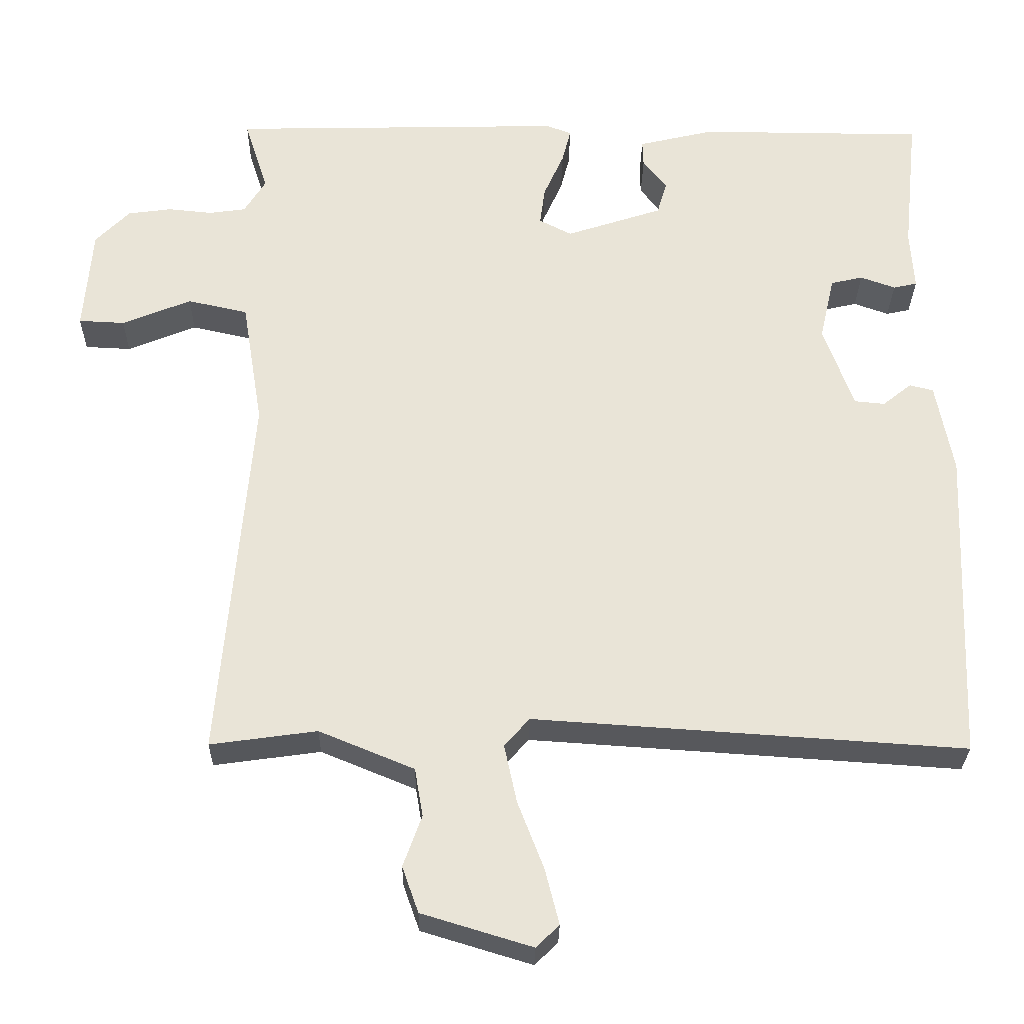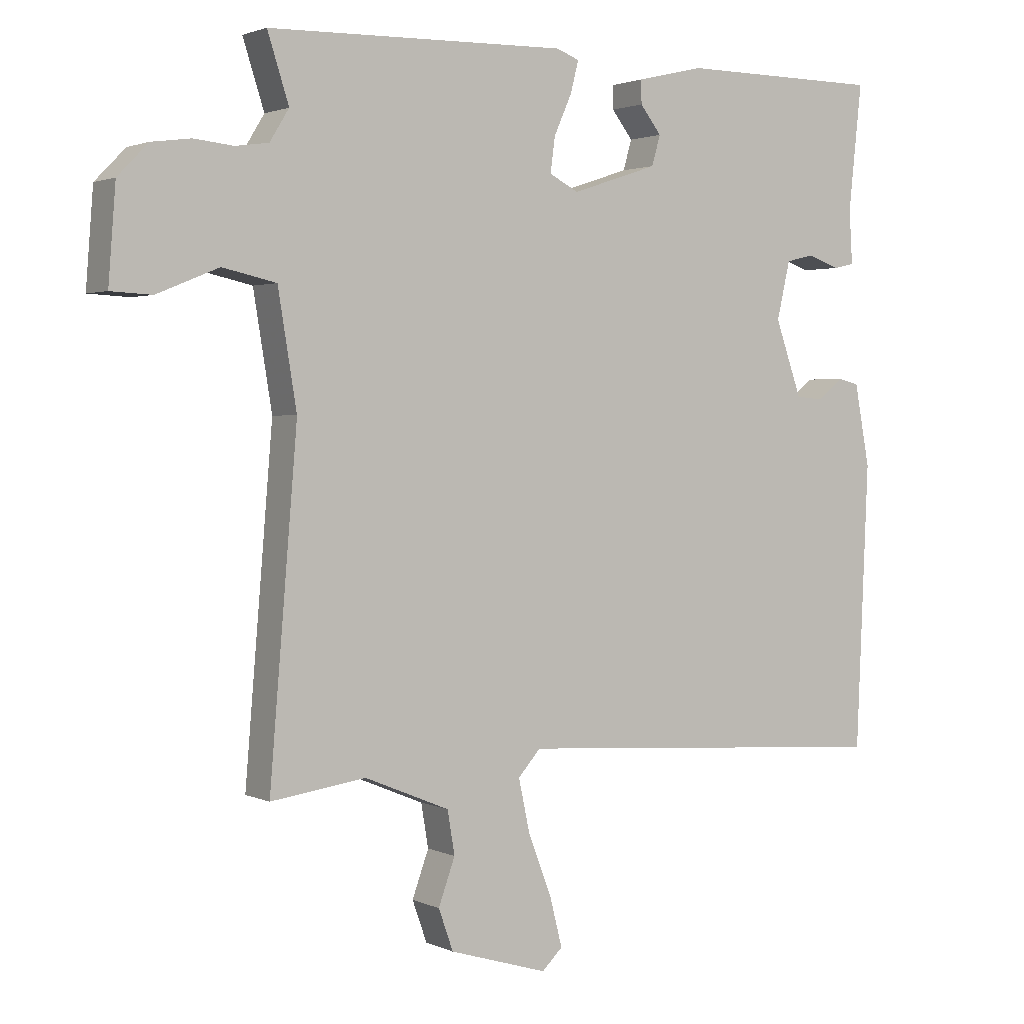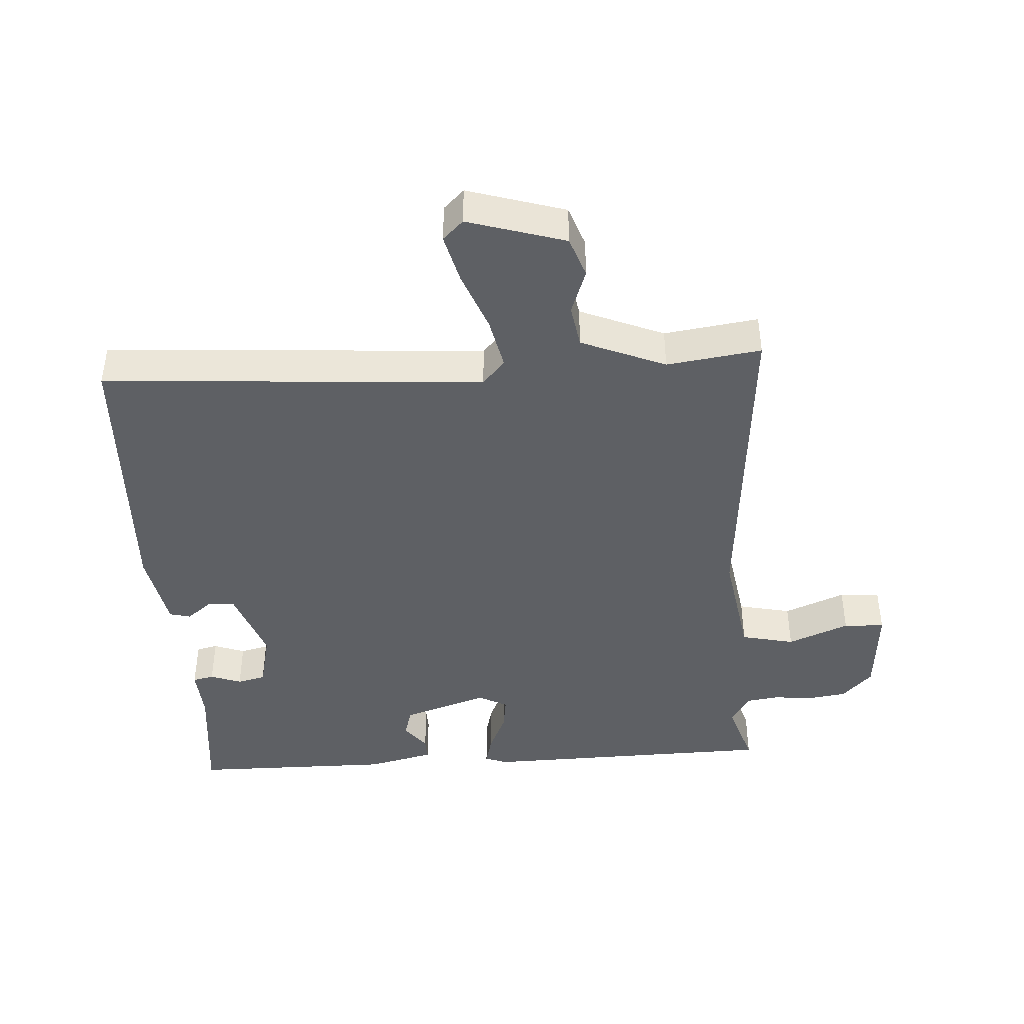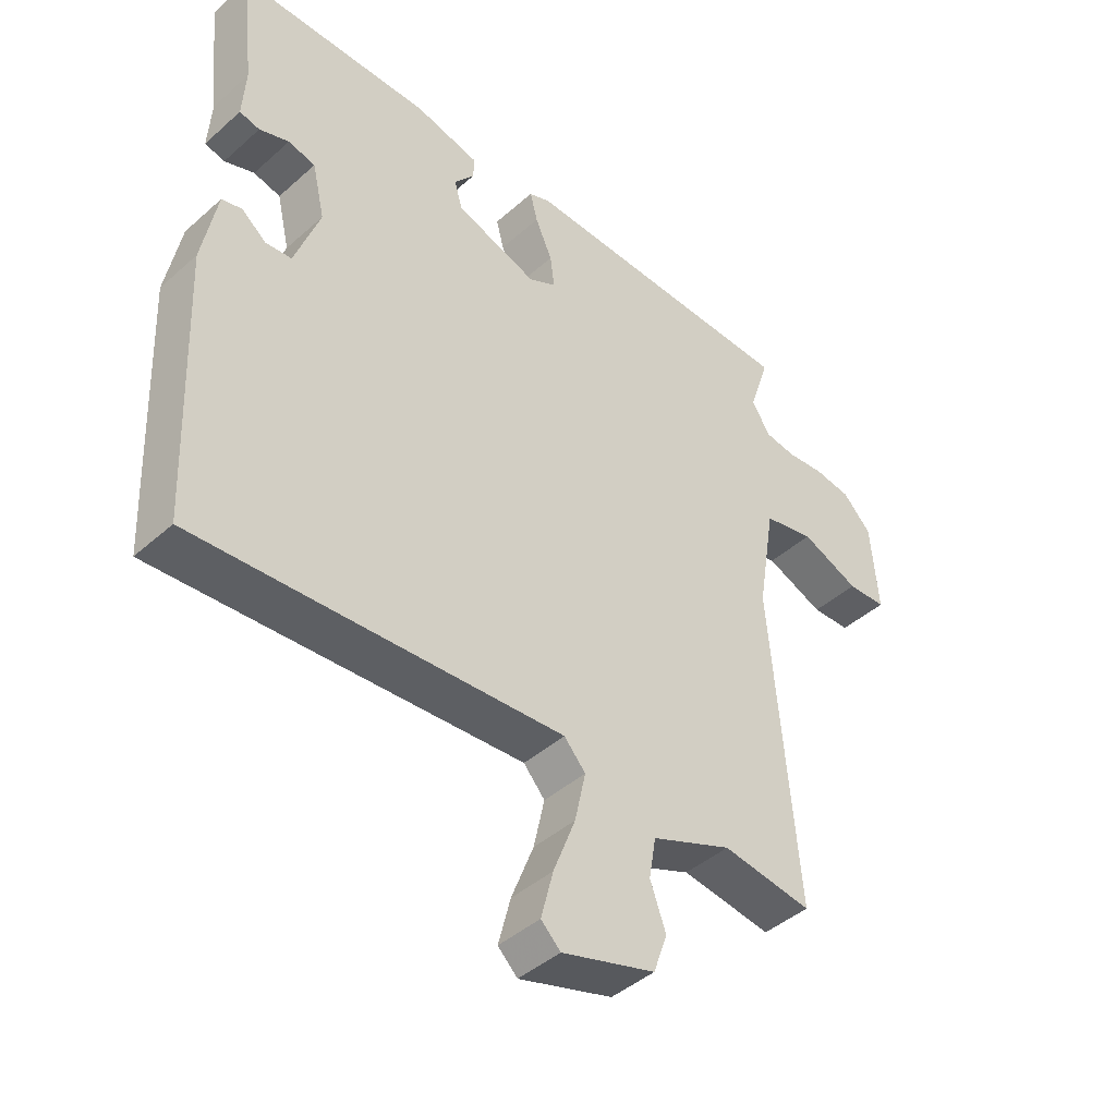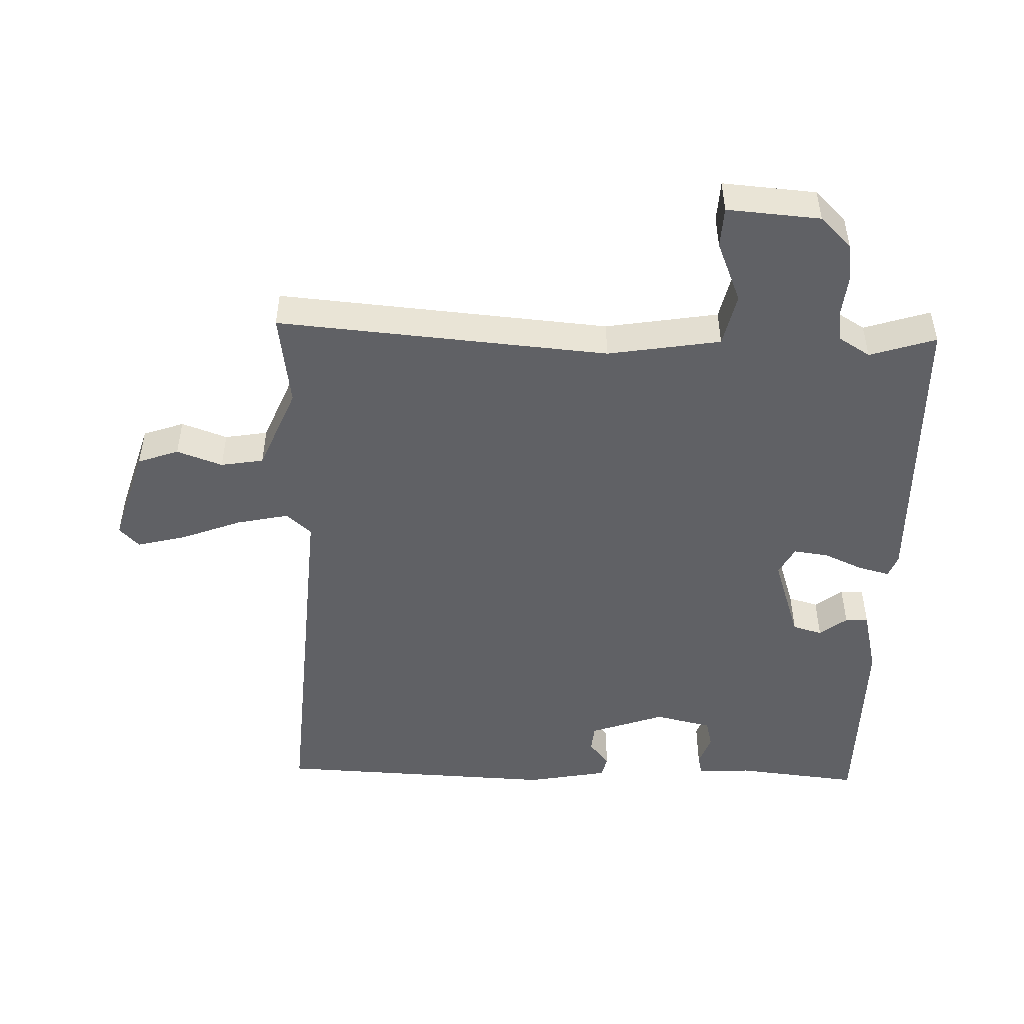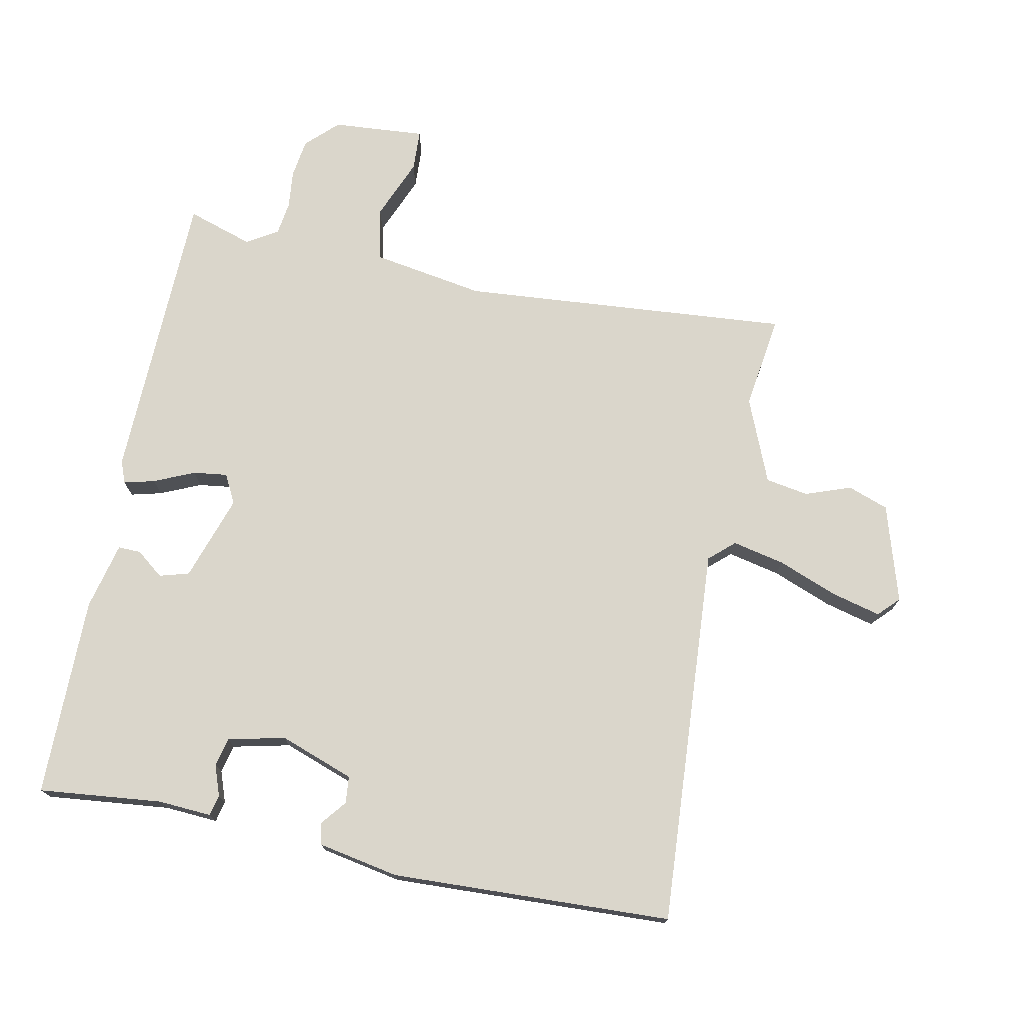
<metadata>
{"format":"obj","ext":"obj","renderer":"f3d","projection":"perspective","resolution":1024,"background":"white","views":[{"elev":-28.4,"azim":-0.8,"up":"+Z"},{"elev":2.1,"azim":-32.9,"up":"+Z"},{"elev":-43.0,"azim":-176.4,"up":"+Y"},{"elev":-43.4,"azim":136.2,"up":"+Z"},{"elev":-48.7,"azim":-91.8,"up":"+Y"},{"elev":74.1,"azim":101.5,"up":"+Y"}]}
</metadata>
<code>
v 0.5 0.07 -0.5
v -0.079 0.07 -0.461
v -0.113 0.07 -0.499
v -0.096 0.07 -0.578
v -0.061 0.07 -0.669
v -0.042 0.07 -0.744
v -0.073 0.07 -0.774
v -0.221 0.07 -0.729
v -0.243 0.07 -0.667
v -0.218 0.07 -0.598
v -0.229 0.07 -0.533
v -0.357 0.07 -0.48
v -0.5 0.07 -0.5
v -0.458 0.07 0.002
v -0.486 0.07 0.173
v -0.567 0.07 0.191
v -0.66 0.07 0.153
v -0.722 0.07 0.156
v -0.711 0.07 0.297
v -0.665 0.07 0.344
v -0.606 0.07 0.352
v -0.547 0.07 0.346
v -0.497 0.07 0.353
v -0.468 0.07 0.4
v -0.5 0.07 0.5
v -0.049 0.07 0.51
v -0.015 0.07 0.497
v -0.027 0.07 0.45
v -0.054 0.07 0.389
v -0.061 0.07 0.337
v -0.017 0.07 0.314
v 0.113 0.07 0.357
v 0.126 0.07 0.402
v 0.094 0.07 0.443
v 0.093 0.07 0.478
v 0.195 0.07 0.502
v 0.5 0.07 0.5
v 0.48 0.07 0.312
v 0.485 0.07 0.231
v 0.453 0.07 0.224
v 0.406 0.07 0.241
v 0.363 0.07 0.231
v 0.343 0.07 0.144
v 0.383 0.07 0.031
v 0.424 0.07 0.027
v 0.463 0.07 0.058
v 0.495 0.07 0.05
v 0.518 0.07 -0.073
v 0.5 0 -0.5
v -0.079 0 -0.461
v -0.113 0 -0.499
v -0.096 0 -0.578
v -0.061 0 -0.669
v -0.042 0 -0.744
v -0.073 0 -0.774
v -0.221 0 -0.729
v -0.243 0 -0.667
v -0.218 0 -0.598
v -0.229 0 -0.533
v -0.357 0 -0.48
v -0.5 0 -0.5
v -0.458 0 0.002
v -0.486 0 0.173
v -0.567 0 0.191
v -0.66 0 0.153
v -0.722 0 0.156
v -0.711 0 0.297
v -0.665 0 0.344
v -0.606 0 0.352
v -0.547 0 0.346
v -0.497 0 0.353
v -0.468 0 0.4
v -0.5 0 0.5
v -0.049 0 0.51
v -0.015 0 0.497
v -0.027 0 0.45
v -0.054 0 0.389
v -0.061 0 0.337
v -0.017 0 0.314
v 0.113 0 0.357
v 0.126 0 0.402
v 0.094 0 0.443
v 0.093 0 0.478
v 0.195 0 0.502
v 0.5 0 0.5
v 0.48 0 0.312
v 0.485 0 0.231
v 0.453 0 0.224
v 0.406 0 0.241
v 0.363 0 0.231
v 0.343 0 0.144
v 0.383 0 0.031
v 0.424 0 0.027
v 0.463 0 0.058
v 0.495 0 0.05
v 0.518 0 -0.073
f 48 1 2
f 47 48 2
f 46 47 2
f 45 46 2
f 44 45 2
f 43 44 2
f 42 43 2 3
f 38 39 40 41
f 38 41 42
f 37 38 42
f 36 37 42
f 35 36 42
f 34 35 42
f 33 34 42
f 32 33 42 3
f 27 28 29
f 26 27 29
f 25 26 29
f 24 25 29
f 23 24 29 30
f 22 23 30 31
f 20 21 22
f 19 20 22
f 18 19 22
f 17 18 22
f 16 17 22
f 15 16 22 31
f 12 13 14
f 14 15 31
f 12 14 31
f 11 12 31
f 8 9 10
f 7 8 10
f 6 7 10
f 5 6 10
f 4 5 10
f 3 4 10 11
f 3 11 31 32
f 50 49 96
f 50 96 95
f 50 95 94
f 50 94 93
f 50 93 92
f 50 92 91
f 51 50 91 90
f 89 88 87 86
f 90 89 86
f 90 86 85
f 90 85 84
f 90 84 83
f 90 83 82
f 90 82 81
f 51 90 81 80
f 77 76 75
f 77 75 74
f 77 74 73
f 77 73 72
f 78 77 72 71
f 79 78 71 70
f 70 69 68
f 70 68 67
f 70 67 66
f 70 66 65
f 70 65 64
f 79 70 64 63
f 62 61 60
f 79 63 62
f 79 62 60
f 79 60 59
f 58 57 56
f 58 56 55
f 58 55 54
f 58 54 53
f 58 53 52
f 59 58 52 51
f 80 79 59 51
f 1 49 50 2
f 2 50 51 3
f 3 51 52 4
f 4 52 53 5
f 5 53 54 6
f 6 54 55 7
f 7 55 56 8
f 8 56 57 9
f 9 57 58 10
f 10 58 59 11
f 11 59 60 12
f 12 60 61 13
f 13 61 62 14
f 14 62 63 15
f 15 63 64 16
f 16 64 65 17
f 17 65 66 18
f 18 66 67 19
f 19 67 68 20
f 20 68 69 21
f 21 69 70 22
f 22 70 71 23
f 23 71 72 24
f 24 72 73 25
f 25 73 74 26
f 26 74 75 27
f 27 75 76 28
f 28 76 77 29
f 29 77 78 30
f 30 78 79 31
f 31 79 80 32
f 32 80 81 33
f 33 81 82 34
f 34 82 83 35
f 35 83 84 36
f 36 84 85 37
f 37 85 86 38
f 38 86 87 39
f 39 87 88 40
f 40 88 89 41
f 41 89 90 42
f 42 90 91 43
f 43 91 92 44
f 44 92 93 45
f 45 93 94 46
f 46 94 95 47
f 47 95 96 48
f 48 96 49 1

</code>
